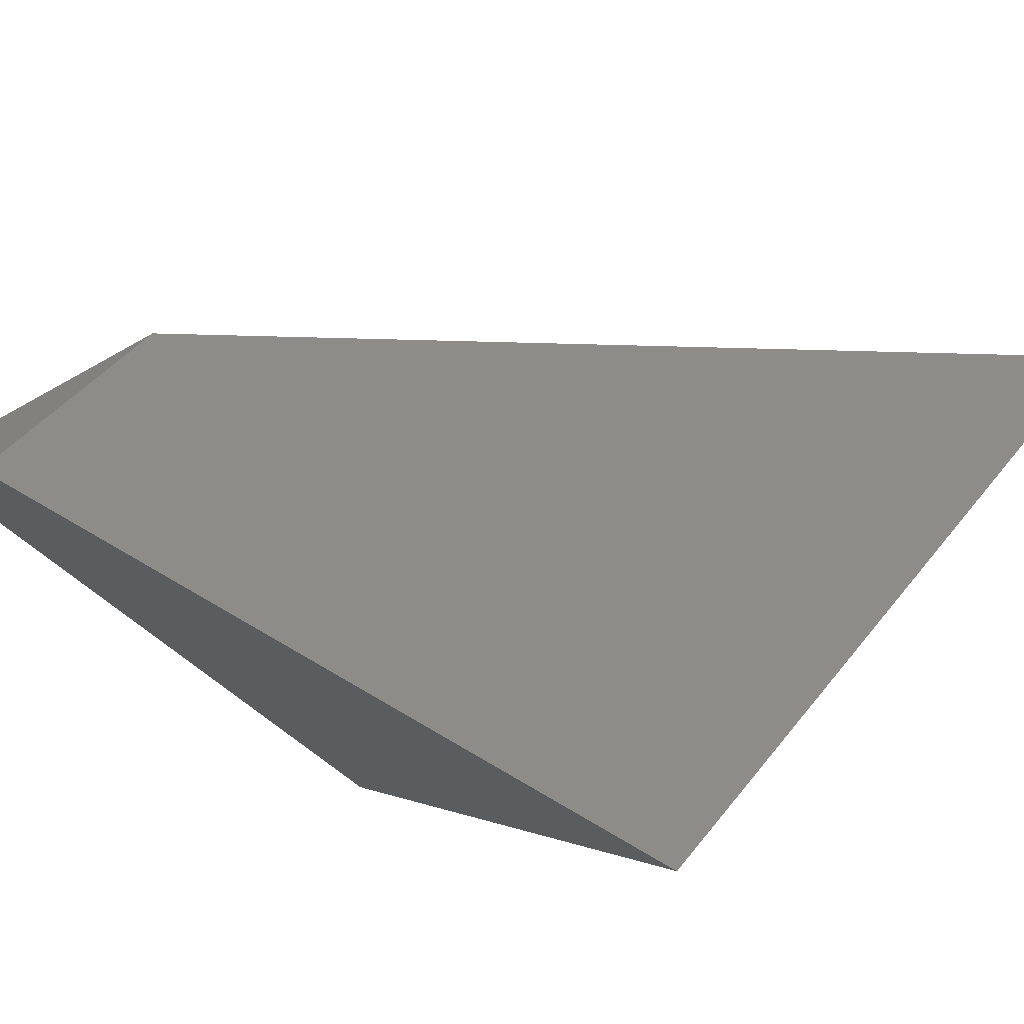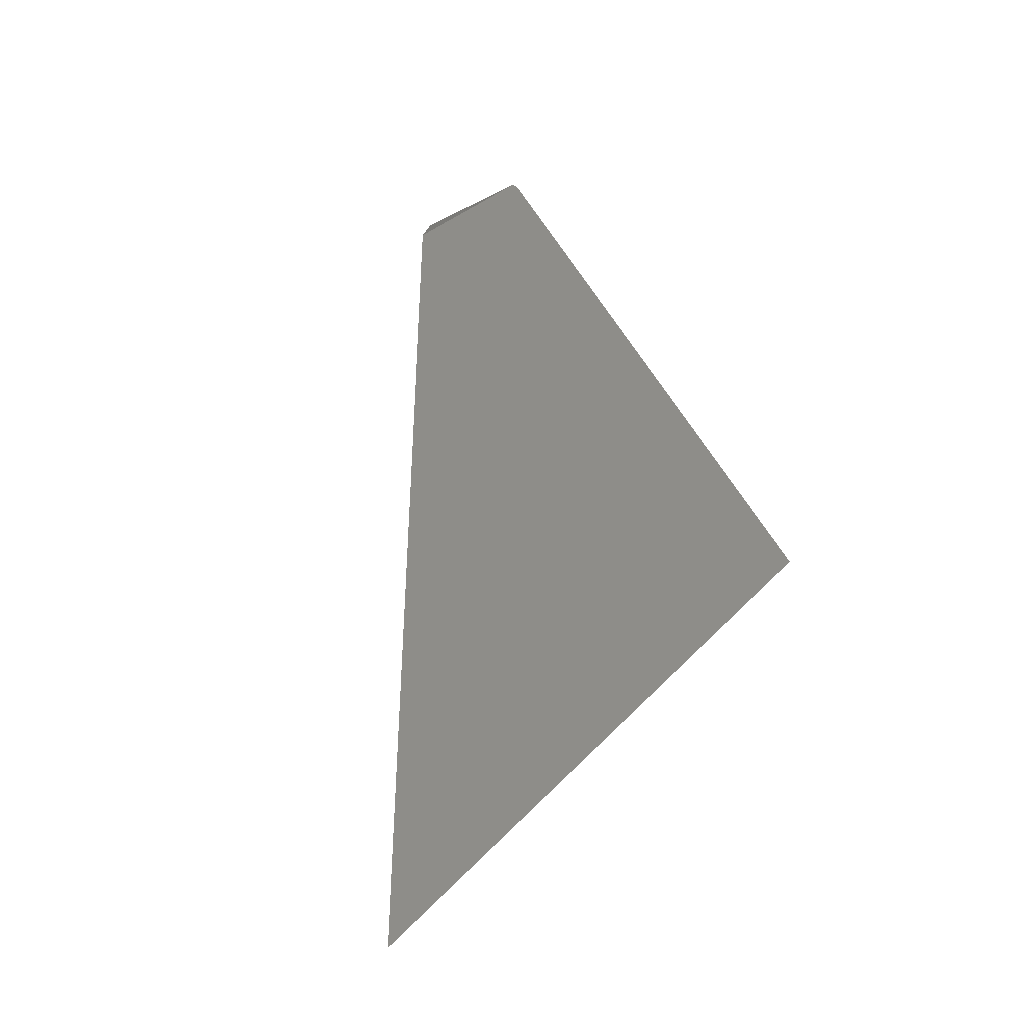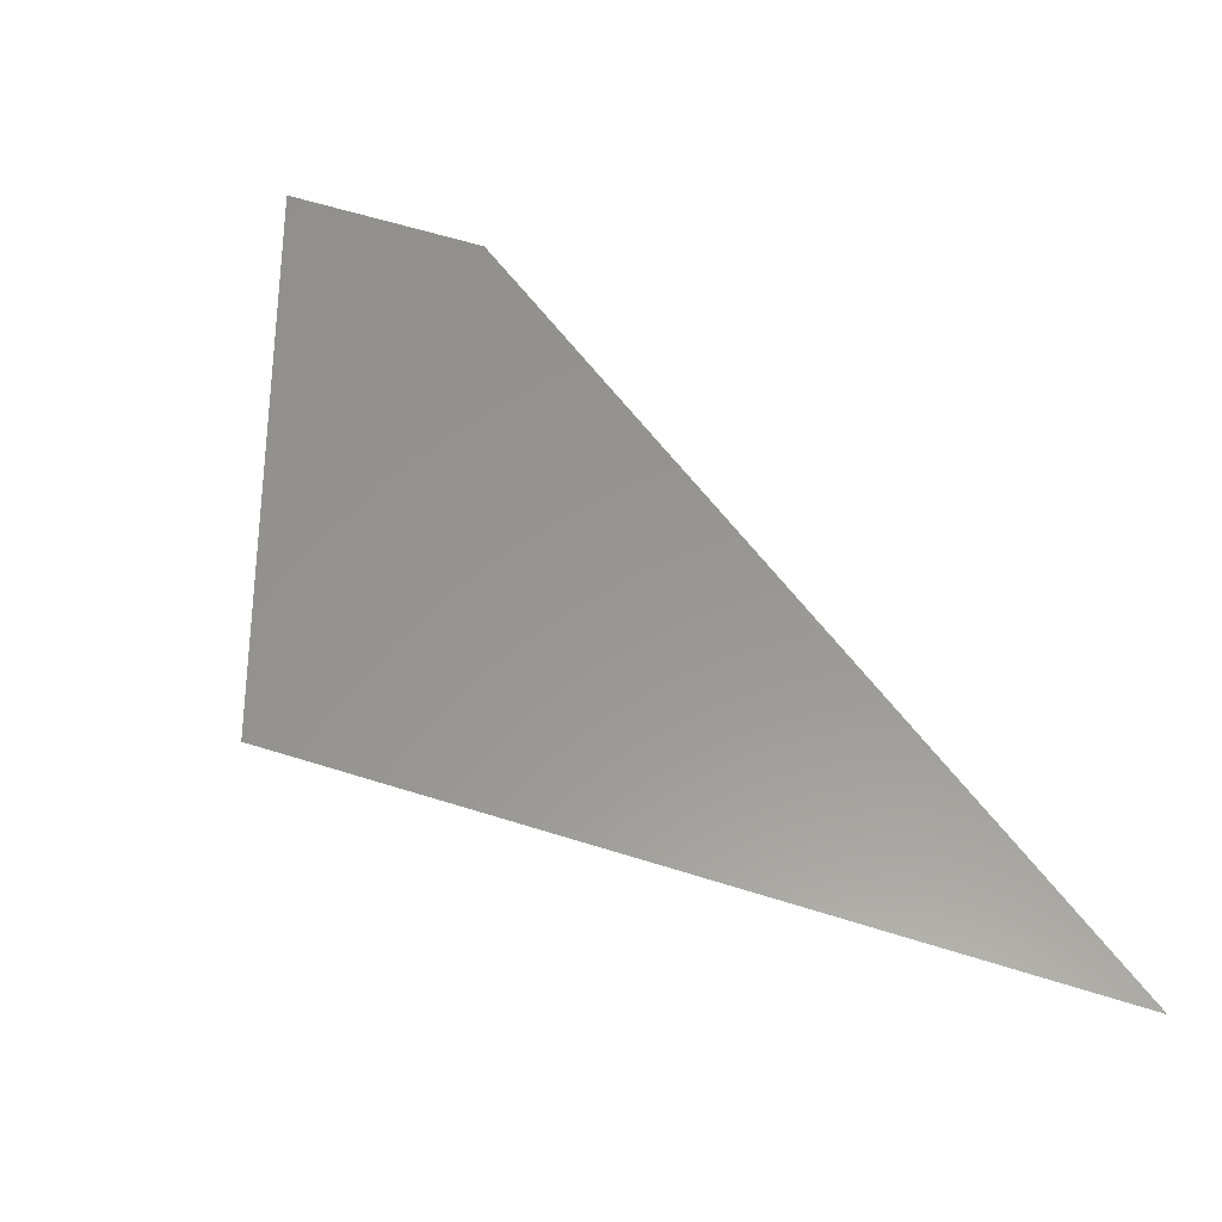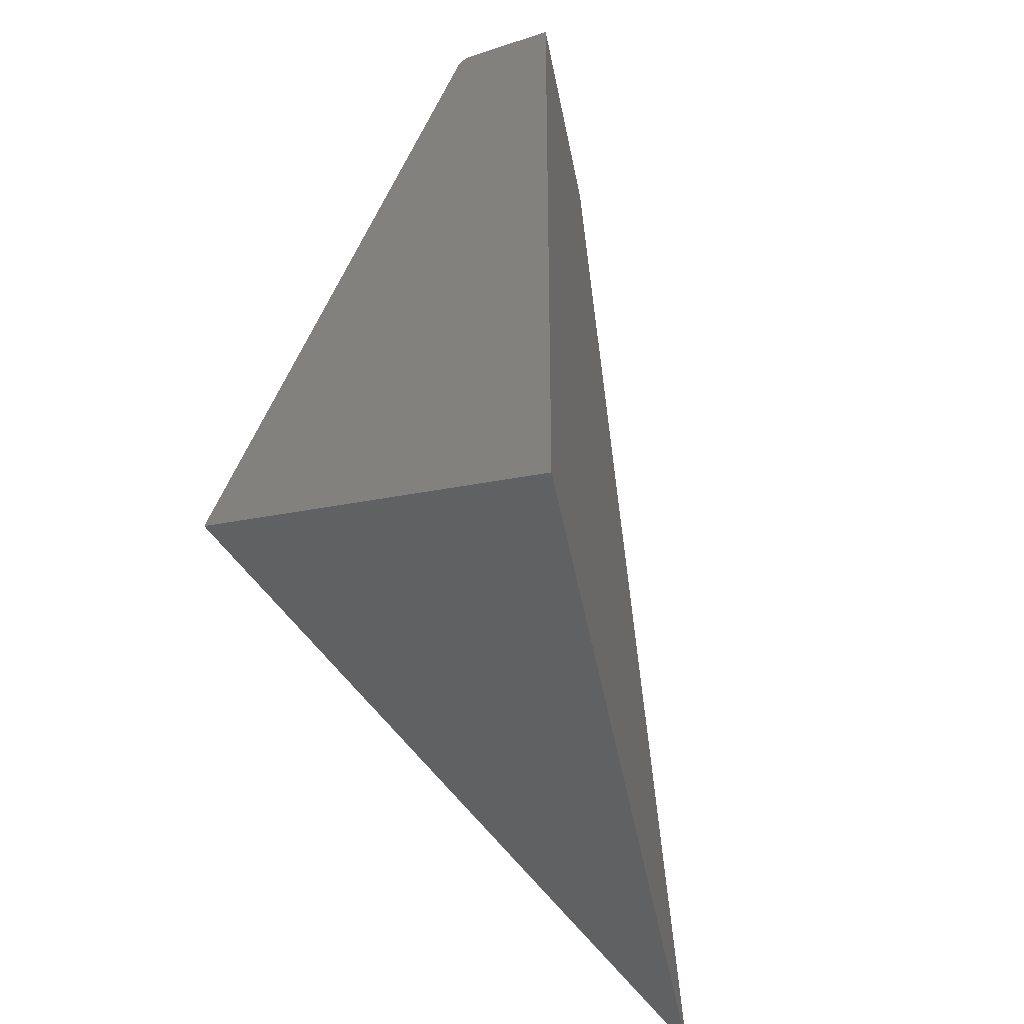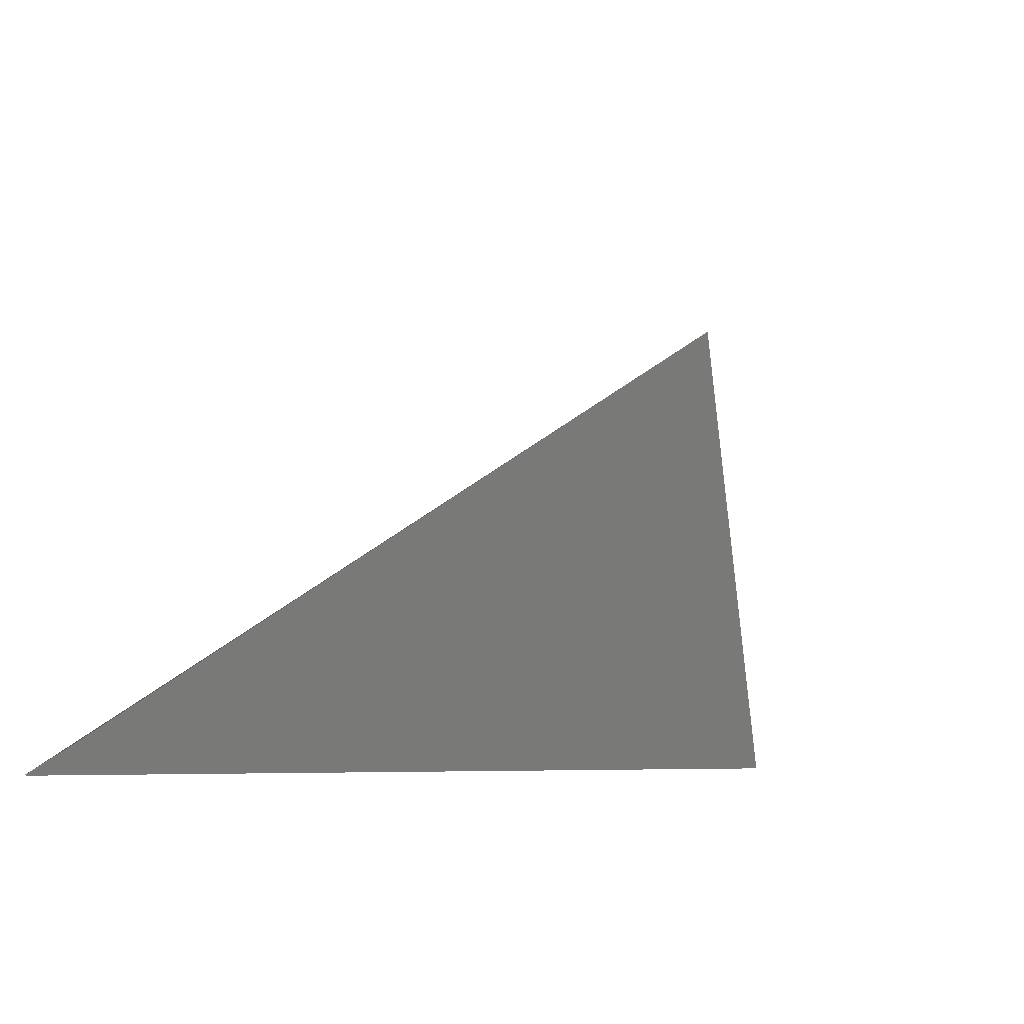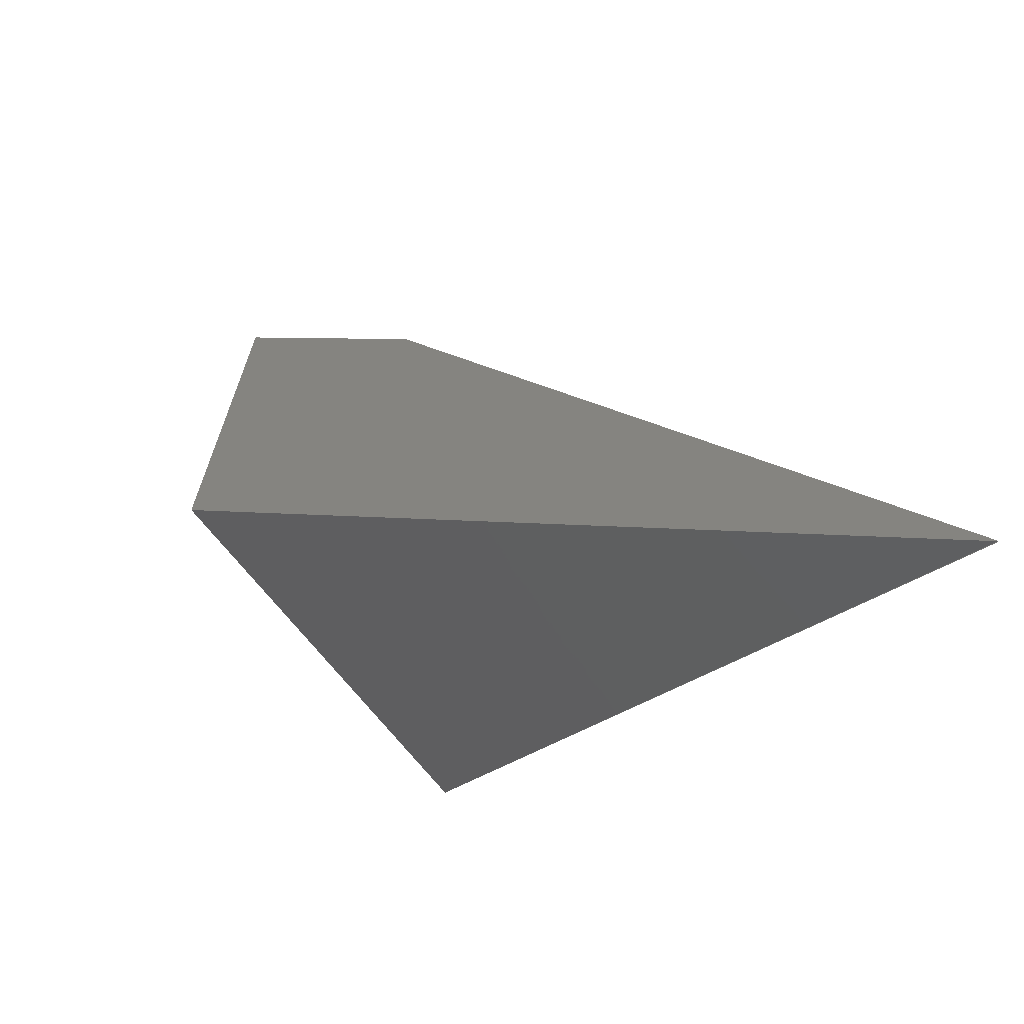
<metadata>
{"format":"stl","ext":"stl","renderer":"f3d","projection":"perspective","resolution":1024,"background":"white","views":[{"elev":-69.2,"azim":-122.6,"up":"+Z"},{"elev":-7.5,"azim":-31.3,"up":"+Y"},{"elev":-31.8,"azim":-122.1,"up":"+Y"},{"elev":-36.4,"azim":160.5,"up":"+Y"},{"elev":-51.4,"azim":40.0,"up":"+Y"},{"elev":-68.9,"azim":-116.8,"up":"+Y"}]}
</metadata>
<code>
# stl→obj: 110 verts, 463 faces
v 0.5044 0.4575 -0.4841
v 0.503 0.4537 -0.4818
v 0.6468 0.6003 -0.5716
v 0.5005 0.4472 -0.4779
v 0.523 0.5067 -0.5143
v 0.5239 0.509 -0.5157
v 0.4355 0.2754 -0.3727
v 0.3315 0.0003099 -0.2043
v 0.332 1.846e-17 -0.2041
v 0.3314 0.0003327 -0.2043
v 0.643 0.6026 -0.573
v 0.643 0.6026 -0.5776
v 0.6136 0.5844 -0.6252
v 0.6026 0.5002 -0.643
v 0.6026 0.5776 -0.643
v 0.6395 0.6004 -0.5716
v 0.6393 0.6003 -0.5716
v 0.6397 0.6006 -0.5717
v 0.6403 0.6009 -0.5719
v 0.6285 0.5936 -0.5675
v 0.6274 0.5929 -0.5671
v 0.6266 0.5924 -0.5668
v 0.6261 0.5921 -0.5666
v 0.5795 0.5633 -0.549
v 0.5337 0.5351 -0.5316
v 0.577 0.5618 -0.6017
v 0.5792 0.5631 -0.6051
v 0.5792 0.5632 -0.6052
v 0.5603 0.5514 -0.5745
v 0.5607 0.5517 -0.5753
v 0.5615 0.5522 -0.5766
v 0.5616 0.5522 -0.5766
v 0.5875 0.5683 -0.6186
v 0.5871 0.568 -0.618
v 0.5797 0.5635 -0.606
v 0.5869 0.5679 -0.6177
v 0.5767 0.5616 -0.6011
v 0.5636 0.5535 -0.58
v 0.5633 0.5533 -0.5794
v 0.5797 0.5634 -0.606
v 0.5632 0.5533 -0.5793
v 0.5453 0.5422 -0.5503
v 0.5599 0.5512 -0.5739
v 0.5446 0.5418 -0.5492
v 0.5441 0.5415 -0.5485
v 0.5439 0.5413 -0.548
v 0.5354 0.5361 -0.5343
v 0.5438 0.5413 -0.5479
v 0.7712 0.2714 -0.3703
v 0.7659 0.2682 -0.3683
v 0.7656 0.268 -0.3682
v 0.6076 0.1704 -0.3084
v 0.5973 0.1639 -0.3045
v 0.5178 0.1148 -0.2744
v 0.4157 0.05176 -0.2358
v 0.3847 0.03256 -0.224
v 0.404 0.04449 -0.2313
v 0.6047 0.1685 -0.6397
v 0.6026 0.1672 -0.643
v 0.5358 0.126 -0.535
v 0.5351 0.1255 -0.5338
v 0.5347 0.1253 -0.5332
v 0.5327 0.1241 -0.53
v 0.534 0.1249 -0.532
v 0.5537 0.137 -0.564
v 0.5509 0.1353 -0.5595
v 0.5503 0.1349 -0.5584
v 0.5507 0.1352 -0.5591
v 0.5451 0.1317 -0.55
v 0.4725 0.08682 -0.4325
v 0.507 0.1082 -0.4883
v 0.332 1.041e-17 -0.2041
v 0.332 0 -0.2041
v 0.332 8.327e-17 -0.2047
v 0.332 1.128e-17 -0.2047
v 0.332 0 -0.2052
v 0.5861 0.1571 -0.6164
v 0.587 0.1576 -0.6179
v 0.5875 0.1579 -0.6186
v 0.5875 0.1579 -0.6187
v 0.5753 0.1504 -0.5989
v 0.5755 0.1505 -0.5992
v 0.5756 0.1506 -0.5994
v 0.576 0.1508 -0.5999
v 0.5761 0.1509 -0.6002
v 0.5958 0.163 -0.632
v 0.5928 0.1612 -0.6271
v 0.5926 0.1611 -0.6269
v 0.5878 0.1581 -0.6191
v 0.591 0.1601 -0.6243
v 0.5925 0.161 -0.6268
v 0.5859 0.1569 -0.616
v 0.5801 0.1534 -0.6067
v 0.5774 0.1517 -0.6023
v 0.5772 0.1516 -0.602
v 0.5877 0.1581 -0.619
v 0.586 0.157 -0.6161
v 0.5769 0.1513 -0.6014
v 0.5657 0.1444 -0.5833
v 0.5719 0.1483 -0.5934
v 0.5751 0.1503 -0.5986
v 0.5654 0.1442 -0.5828
v 0.5652 0.1441 -0.5825
v 0.5649 0.144 -0.582
v 0.5651 0.1441 -0.5824
v 0.5648 0.1439 -0.5819
v 0.5647 0.1438 -0.5818
v 0.5593 0.1405 -0.573
v 0.5628 0.1427 -0.5787
v 0.5647 0.1438 -0.5817
f 1 2 3
f 4 2 3
f 5 6 3
f 1 5 3
f 7 4 3
f 3 8 9
f 8 3 7
f 7 8 10
f 11 12 3
f 11 12 12
f 11 3 3
f 3 11 11
f 11 3 3
f 3 11 11
f 11 11 12
f 11 11 3
f 11 11 12
f 11 3 3
f 3 11 11
f 11 3 3
f 3 11 11
f 11 11 12
f 11 11 3
f 11 11 12
f 13 14 3
f 3 13 12
f 12 13 12
f 13 15 14
f 13 15 12
f 16 17 3
f 16 17 12
f 18 16 3
f 18 16 12
f 19 11 3
f 19 11 12
f 11 11 3
f 11 11 12
f 19 18 3
f 19 18 12
f 18 18 3
f 18 18 12
f 17 20 3
f 17 20 12
f 21 20 3
f 21 20 12
f 21 22 3
f 21 22 12
f 22 22 3
f 22 22 12
f 23 22 3
f 23 22 12
f 23 24 3
f 23 24 12
f 24 24 3
f 24 24 12
f 25 6 3
f 3 24 25
f 25 24 12
f 26 27 12
f 27 28 12
f 26 26 12
f 26 26 12
f 26 26 12
f 26 26 12
f 14 15 15
f 14 15 15
f 15 15 12
f 14 15 15
f 14 15 15
f 15 15 12
f 29 30 12
f 30 30 12
f 30 31 12
f 31 32 12
f 15 33 12
f 33 34 12
f 35 36 12
f 36 34 12
f 37 38 12
f 38 39 12
f 28 40 12
f 40 35 12
f 26 37 12
f 37 37 12
f 32 41 12
f 41 39 12
f 32 32 12
f 32 32 12
f 42 43 12
f 43 29 12
f 42 44 12
f 44 44 12
f 45 44 12
f 44 44 12
f 45 45 12
f 45 45 12
f 45 45 12
f 45 45 12
f 45 46 12
f 46 46 12
f 47 48 12
f 48 46 12
f 47 47 12
f 47 47 12
f 47 47 12
f 47 47 12
f 6 25 47
f 47 25 12
f 49 3 3
f 3 49 49
f 49 3 3
f 3 49 49
f 49 49 49
f 49 49 3
f 49 49 49
f 49 49 3
f 49 49 49
f 49 49 3
f 49 49 49
f 49 49 3
f 49 49 49
f 49 49 3
f 49 49 49
f 50 49 3
f 50 49 49
f 51 50 3
f 51 50 49
f 50 50 3
f 50 50 49
f 51 51 3
f 51 51 49
f 51 52 3
f 51 52 49
f 53 52 3
f 53 52 49
f 54 53 3
f 54 53 49
f 54 55 3
f 54 55 49
f 56 57 3
f 56 57 49
f 55 57 3
f 55 57 49
f 49 58 3
f 49 58 49
f 58 3 14
f 14 58 59
f 59 58 49
f 59 59 14
f 59 59 49
f 59 59 14
f 59 59 49
f 59 59 14
f 59 59 49
f 59 59 14
f 59 59 49
f 59 59 14
f 59 59 49
f 59 59 14
f 59 59 49
f 60 1 2
f 2 61 60
f 60 61 49
f 61 62 2
f 61 62 49
f 63 4 2
f 2 64 63
f 63 64 49
f 64 62 2
f 64 62 49
f 65 66 6
f 65 66 49
f 67 5 6
f 6 68 67
f 67 68 49
f 68 66 6
f 68 66 49
f 60 1 5
f 5 69 60
f 60 69 49
f 69 67 5
f 69 67 49
f 70 7 4
f 4 71 70
f 70 71 49
f 71 63 4
f 71 63 49
f 72 9 9
f 72 9 49
f 9 9 3
f 3 56 9
f 9 56 49
f 9 9 3
f 3 73 9
f 9 73 49
f 73 9 3
f 3 73 56
f 56 73 49
f 74 10 8
f 8 74 75
f 75 74 49
f 76 10 7
f 7 70 76
f 76 70 49
f 76 74 10
f 76 74 49
f 77 26 27
f 27 77 78
f 78 77 49
f 78 79 27
f 78 79 49
f 80 28 27
f 27 79 80
f 80 79 49
f 77 26 26
f 26 77 77
f 77 26 26
f 26 77 77
f 77 77 49
f 77 77 26
f 77 77 49
f 77 26 26
f 26 77 77
f 77 26 26
f 26 77 77
f 77 77 49
f 77 77 26
f 77 77 49
f 77 26 26
f 26 77 77
f 77 26 26
f 26 77 77
f 77 77 49
f 77 26 26
f 26 77 77
f 77 26 26
f 26 77 77
f 77 77 49
f 77 77 26
f 77 77 49
f 77 26 26
f 26 77 77
f 77 26 26
f 26 77 77
f 77 77 49
f 77 77 26
f 77 77 49
f 77 26 26
f 26 77 77
f 77 26 26
f 26 77 77
f 77 77 49
f 59 15 14
f 14 59 59
f 59 15 14
f 14 59 59
f 59 59 49
f 59 15 14
f 14 59 59
f 59 15 14
f 14 59 59
f 59 59 49
f 59 15 14
f 14 59 59
f 59 15 14
f 14 59 59
f 59 59 49
f 59 15 14
f 14 59 59
f 59 15 14
f 14 59 59
f 59 59 49
f 81 29 30
f 30 81 82
f 82 81 49
f 82 83 30
f 82 83 49
f 83 30 30
f 30 83 83
f 83 83 49
f 83 30 31
f 31 83 84
f 84 83 49
f 84 85 31
f 84 85 49
f 85 32 31
f 31 85 85
f 85 85 49
f 59 15 33
f 33 59 86
f 86 59 49
f 86 87 33
f 86 87 49
f 88 34 33
f 33 87 88
f 88 87 49
f 89 35 36
f 36 89 90
f 90 89 49
f 90 91 36
f 90 91 49
f 88 34 36
f 36 91 88
f 88 91 49
f 92 37 38
f 38 92 93
f 93 92 49
f 93 94 38
f 93 94 49
f 95 39 38
f 38 94 95
f 95 94 49
f 80 28 40
f 40 80 96
f 96 80 49
f 96 89 40
f 96 89 49
f 89 35 40
f 40 89 89
f 89 89 49
f 77 26 37
f 37 77 97
f 97 77 49
f 97 92 37
f 97 92 49
f 92 37 37
f 37 92 92
f 92 92 49
f 85 32 41
f 41 85 98
f 98 85 49
f 98 95 41
f 98 95 49
f 95 39 41
f 41 95 95
f 95 95 49
f 85 32 32
f 32 85 85
f 85 85 49
f 85 85 32
f 85 85 49
f 85 32 32
f 32 85 85
f 85 85 49
f 99 42 43
f 43 99 100
f 100 99 49
f 100 101 43
f 100 101 49
f 81 29 43
f 43 101 81
f 81 101 49
f 99 42 44
f 44 99 102
f 102 99 49
f 102 103 44
f 102 103 49
f 103 44 44
f 44 103 103
f 103 103 49
f 104 45 44
f 44 104 105
f 105 104 49
f 105 103 44
f 105 103 49
f 103 44 44
f 44 103 103
f 103 103 49
f 104 45 45
f 45 104 104
f 104 45 45
f 45 104 104
f 104 104 49
f 104 104 45
f 104 104 49
f 104 45 45
f 45 104 104
f 104 45 45
f 45 104 104
f 104 104 49
f 104 104 45
f 104 104 49
f 104 45 45
f 45 104 104
f 104 45 45
f 45 104 104
f 104 104 49
f 104 45 45
f 45 104 104
f 104 45 45
f 45 104 104
f 104 104 49
f 104 104 45
f 104 104 49
f 104 45 45
f 45 104 104
f 104 45 45
f 45 104 104
f 104 104 49
f 104 104 45
f 104 104 49
f 104 45 45
f 45 104 104
f 104 45 45
f 45 104 104
f 104 104 49
f 104 45 46
f 46 104 106
f 106 104 49
f 106 107 46
f 106 107 49
f 107 46 46
f 46 107 107
f 107 107 49
f 108 47 48
f 48 108 109
f 109 108 49
f 109 110 48
f 109 110 49
f 107 46 48
f 48 110 107
f 107 110 49
f 108 47 47
f 47 108 108
f 108 47 47
f 47 108 108
f 108 108 49
f 108 108 47
f 108 108 49
f 108 47 47
f 47 108 108
f 108 47 47
f 47 108 108
f 108 108 49
f 108 108 47
f 108 108 49
f 108 47 47
f 47 108 108
f 108 47 47
f 47 108 108
f 108 108 49
f 108 47 47
f 47 108 108
f 108 47 47
f 47 108 108
f 108 108 49
f 108 108 47
f 108 108 49
f 108 47 47
f 47 108 108
f 108 47 47
f 47 108 108
f 108 108 49
f 108 108 47
f 108 108 49
f 108 47 47
f 47 108 108
f 108 47 47
f 47 108 108
f 108 108 49
f 108 47 6
f 6 65 108
f 108 65 49

</code>
